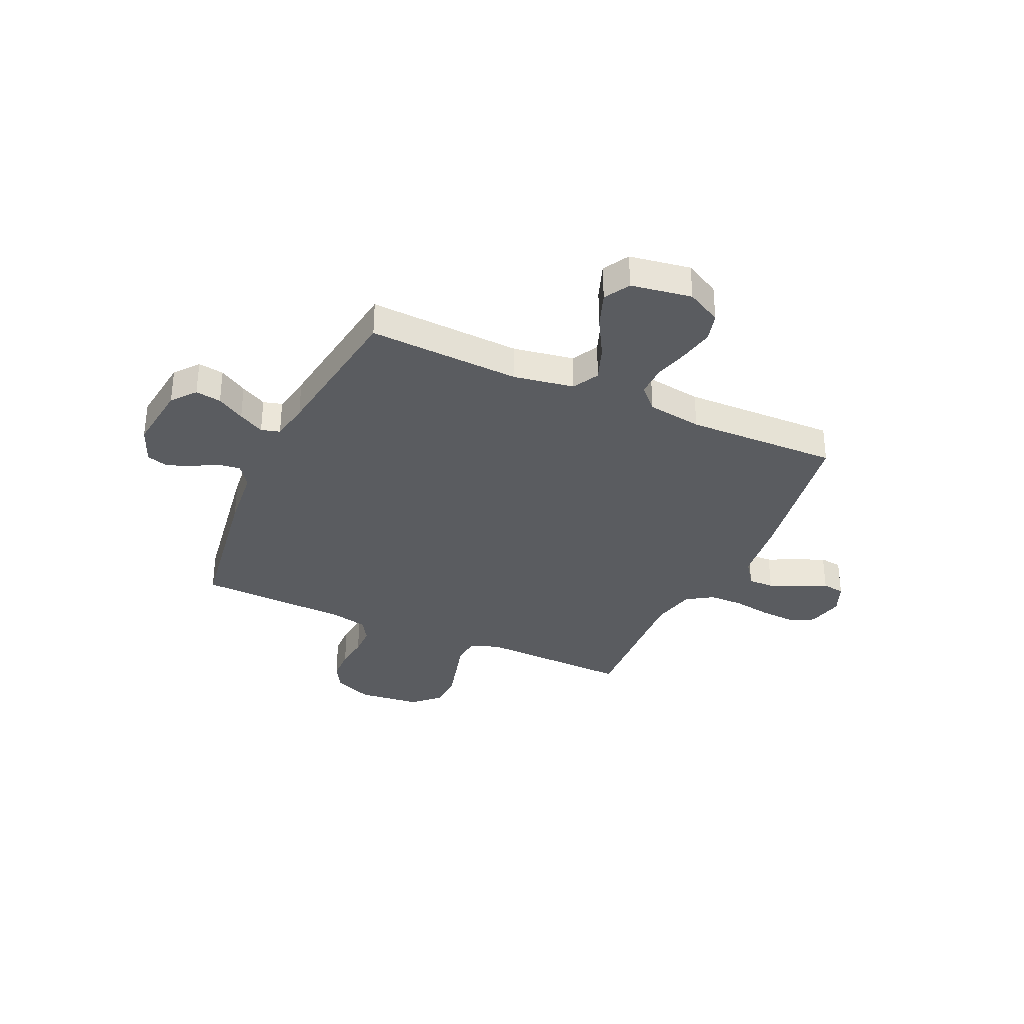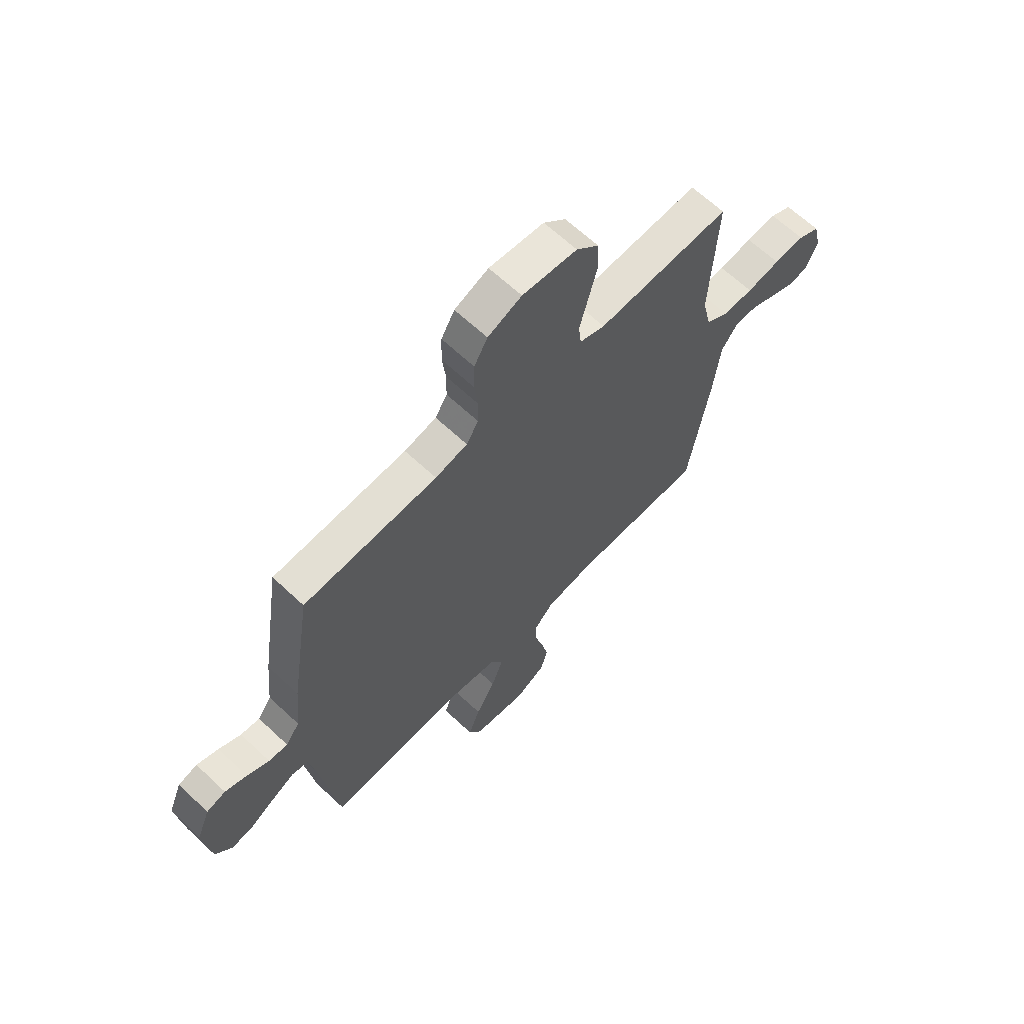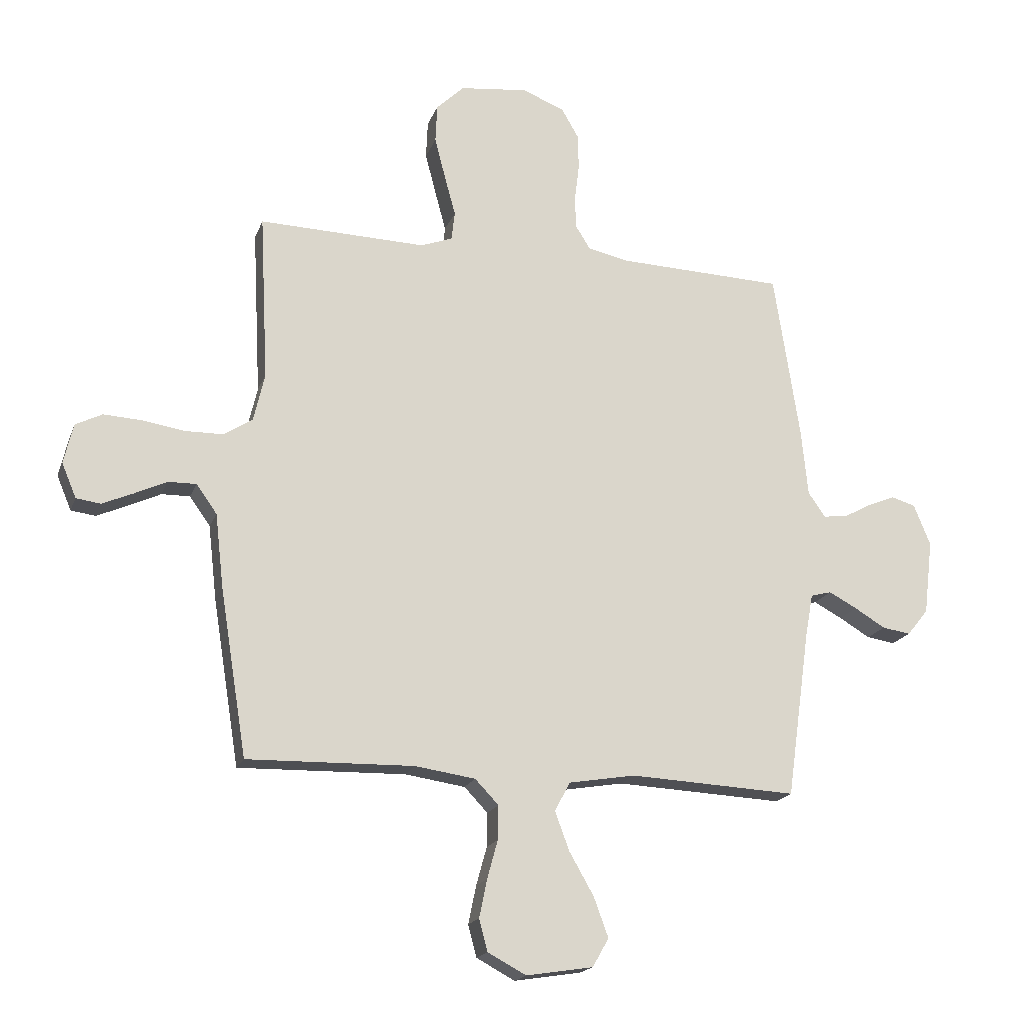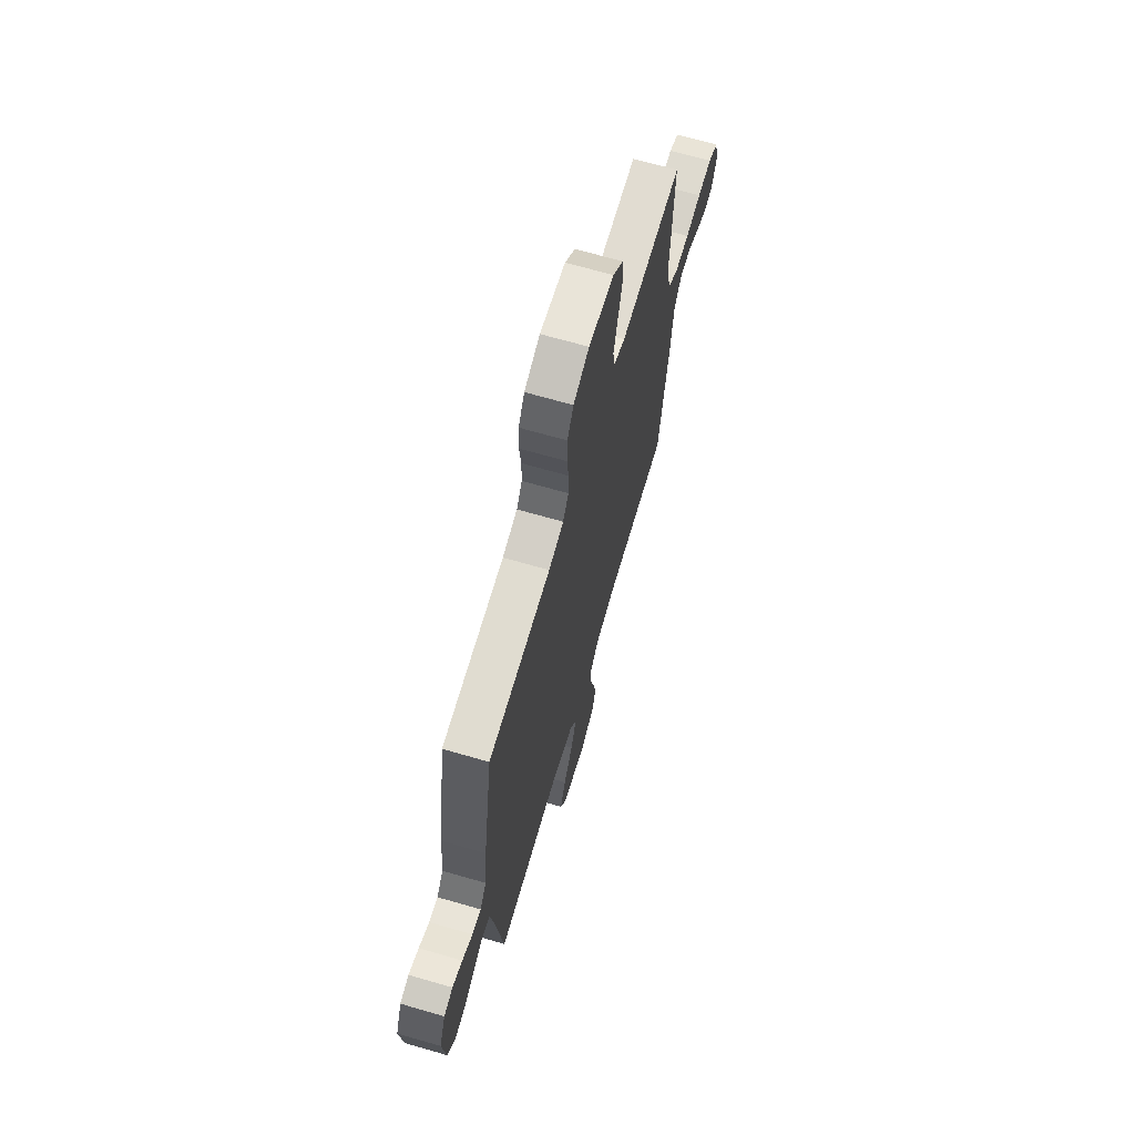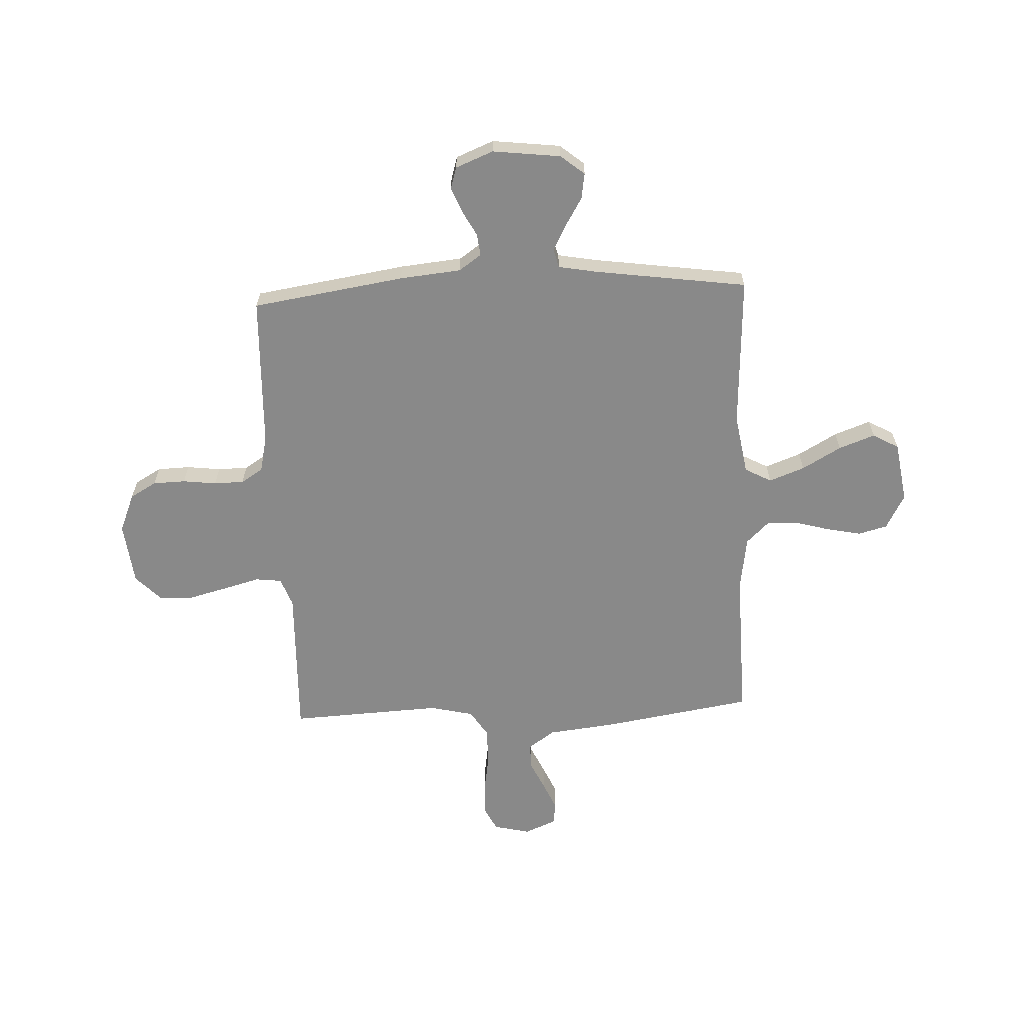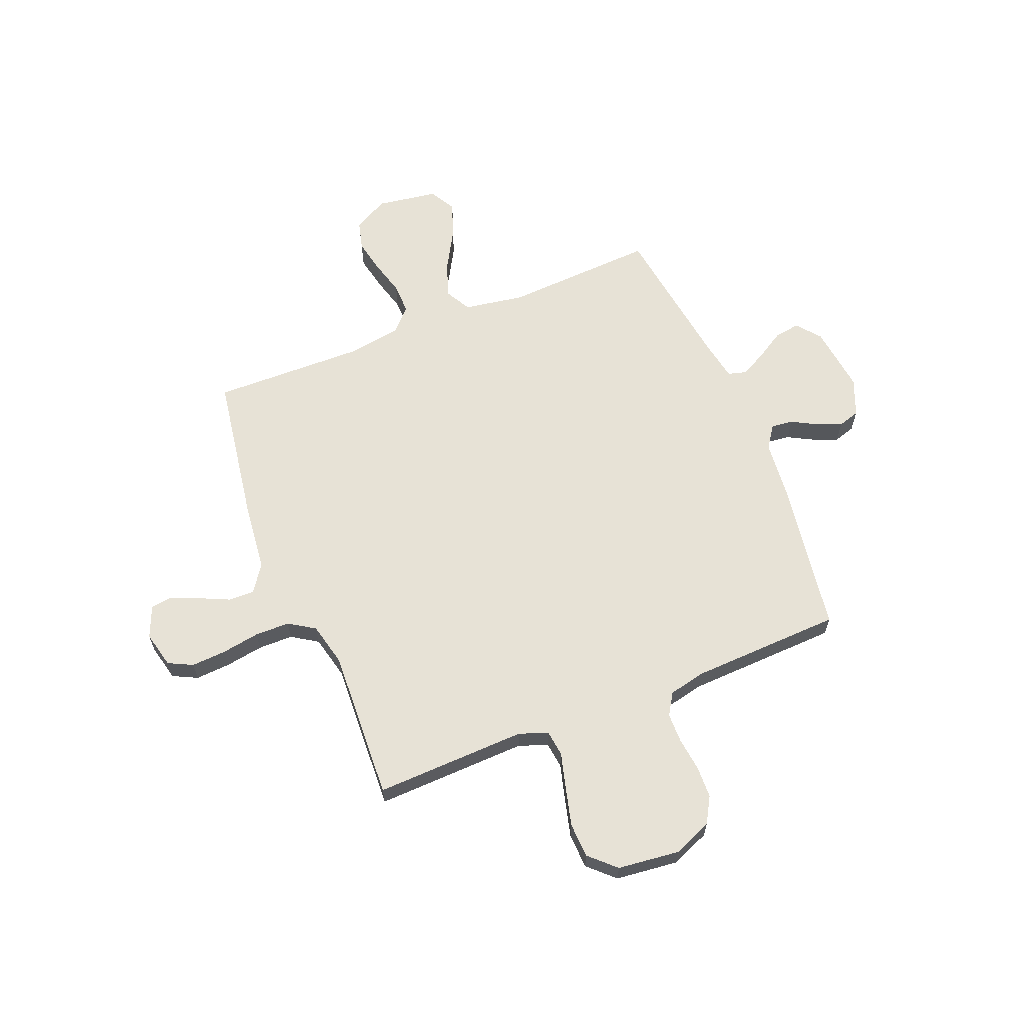
<metadata>
{"format":"obj","ext":"obj","renderer":"f3d","projection":"perspective","resolution":1024,"background":"white","views":[{"elev":-33.6,"azim":155.6,"up":"+Y"},{"elev":64.8,"azim":133.4,"up":"+Z"},{"elev":-18.3,"azim":-16.5,"up":"+Z"},{"elev":67.5,"azim":106.2,"up":"+Z"},{"elev":-63.2,"azim":92.6,"up":"+Y"},{"elev":63.1,"azim":-22.1,"up":"+Y"}]}
</metadata>
<code>
v 0.5 0.07 0.5
v 0.546 0.07 0.2
v 0.558 0.07 0.079
v 0.589 0.07 0.035
v 0.632 0.07 0.04
v 0.682 0.07 0.067
v 0.731 0.07 0.087
v 0.774 0.07 0.074
v 0.804 0.07 0
v 0.788 0.07 -0.134
v 0.75 0.07 -0.181
v 0.699 0.07 -0.173
v 0.644 0.07 -0.14
v 0.593 0.07 -0.113
v 0.556 0.07 -0.123
v 0.542 0.07 -0.2
v 0.5 0.07 -0.5
v 0.2 0.07 -0.485
v 0.081 0.07 -0.505
v 0.053 0.07 -0.557
v 0.079 0.07 -0.627
v 0.123 0.07 -0.704
v 0.149 0.07 -0.775
v 0.12 0.07 -0.826
v 0 0.07 -0.845
v -0.069 0.07 -0.808
v -0.084 0.07 -0.751
v -0.07 0.07 -0.683
v -0.051 0.07 -0.614
v -0.05 0.07 -0.553
v -0.092 0.07 -0.509
v -0.2 0.07 -0.493
v -0.5 0.07 -0.5
v -0.548 0.07 -0.2
v -0.563 0.07 -0.068
v -0.6 0.07 -0.016
v -0.651 0.07 -0.017
v -0.709 0.07 -0.044
v -0.764 0.07 -0.068
v -0.808 0.07 -0.062
v -0.834 0.07 0
v -0.817 0.07 0.072
v -0.769 0.07 0.096
v -0.7 0.07 0.092
v -0.625 0.07 0.08
v -0.556 0.07 0.081
v -0.505 0.07 0.114
v -0.485 0.07 0.2
v -0.5 0.07 0.5
v -0.2 0.07 0.491
v -0.143 0.07 0.512
v -0.137 0.07 0.564
v -0.156 0.07 0.634
v -0.176 0.07 0.711
v -0.173 0.07 0.78
v -0.123 0.07 0.828
v 0 0.07 0.842
v 0.076 0.07 0.811
v 0.106 0.07 0.759
v 0.108 0.07 0.695
v 0.1 0.07 0.629
v 0.101 0.07 0.57
v 0.128 0.07 0.527
v 0.2 0.07 0.511
v 0.5 0 0.5
v 0.546 0 0.2
v 0.558 0 0.079
v 0.589 0 0.035
v 0.632 0 0.04
v 0.682 0 0.067
v 0.731 0 0.087
v 0.774 0 0.074
v 0.804 0 0
v 0.788 0 -0.134
v 0.75 0 -0.181
v 0.699 0 -0.173
v 0.644 0 -0.14
v 0.593 0 -0.113
v 0.556 0 -0.123
v 0.542 0 -0.2
v 0.5 0 -0.5
v 0.2 0 -0.485
v 0.081 0 -0.505
v 0.053 0 -0.557
v 0.079 0 -0.627
v 0.123 0 -0.704
v 0.149 0 -0.775
v 0.12 0 -0.826
v 0 0 -0.845
v -0.069 0 -0.808
v -0.084 0 -0.751
v -0.07 0 -0.683
v -0.051 0 -0.614
v -0.05 0 -0.553
v -0.092 0 -0.509
v -0.2 0 -0.493
v -0.5 0 -0.5
v -0.548 0 -0.2
v -0.563 0 -0.068
v -0.6 0 -0.016
v -0.651 0 -0.017
v -0.709 0 -0.044
v -0.764 0 -0.068
v -0.808 0 -0.062
v -0.834 0 0
v -0.817 0 0.072
v -0.769 0 0.096
v -0.7 0 0.092
v -0.625 0 0.08
v -0.556 0 0.081
v -0.505 0 0.114
v -0.485 0 0.2
v -0.5 0 0.5
v -0.2 0 0.491
v -0.143 0 0.512
v -0.137 0 0.564
v -0.156 0 0.634
v -0.176 0 0.711
v -0.173 0 0.78
v -0.123 0 0.828
v 0 0 0.842
v 0.076 0 0.811
v 0.106 0 0.759
v 0.108 0 0.695
v 0.1 0 0.629
v 0.101 0 0.57
v 0.128 0 0.527
v 0.2 0 0.511
f 58 59 60 61
f 58 61 62
f 57 58 62
f 56 57 62
f 55 56 62 63
f 52 53 54 55
f 48 49 50
f 47 48 50 51
f 42 43 44 45
f 42 45 46
f 41 42 46
f 40 41 46
f 37 38 39 40
f 37 40 46
f 36 37 46 47
f 32 33 34 35
f 31 32 35 36
f 26 27 28 29
f 24 25 26 29
f 24 29 30
f 21 22 23 24
f 20 21 24 30
f 19 20 30 31
f 16 17 18
f 15 16 18 19
f 10 11 12 13
f 10 13 14
f 9 10 14
f 8 9 14 15
f 5 6 7 8
f 64 1 2 3
f 63 64 3 4
f 52 55 63 4
f 31 36 47 51
f 31 51 52 4
f 5 8 15 19
f 4 5 19 31
f 125 124 123 122
f 126 125 122
f 126 122 121
f 126 121 120
f 127 126 120 119
f 119 118 117 116
f 114 113 112
f 115 114 112 111
f 109 108 107 106
f 110 109 106
f 110 106 105
f 110 105 104
f 104 103 102 101
f 110 104 101
f 111 110 101 100
f 99 98 97 96
f 100 99 96 95
f 93 92 91 90
f 93 90 89 88
f 94 93 88
f 88 87 86 85
f 94 88 85 84
f 95 94 84 83
f 82 81 80
f 83 82 80 79
f 77 76 75 74
f 78 77 74
f 78 74 73
f 79 78 73 72
f 72 71 70 69
f 67 66 65 128
f 68 67 128 127
f 68 127 119 116
f 115 111 100 95
f 68 116 115 95
f 83 79 72 69
f 95 83 69 68
f 1 65 66 2
f 2 66 67 3
f 3 67 68 4
f 4 68 69 5
f 5 69 70 6
f 6 70 71 7
f 7 71 72 8
f 8 72 73 9
f 9 73 74 10
f 10 74 75 11
f 11 75 76 12
f 12 76 77 13
f 13 77 78 14
f 14 78 79 15
f 15 79 80 16
f 16 80 81 17
f 17 81 82 18
f 18 82 83 19
f 19 83 84 20
f 20 84 85 21
f 21 85 86 22
f 22 86 87 23
f 23 87 88 24
f 24 88 89 25
f 25 89 90 26
f 26 90 91 27
f 27 91 92 28
f 28 92 93 29
f 29 93 94 30
f 30 94 95 31
f 31 95 96 32
f 32 96 97 33
f 33 97 98 34
f 34 98 99 35
f 35 99 100 36
f 36 100 101 37
f 37 101 102 38
f 38 102 103 39
f 39 103 104 40
f 40 104 105 41
f 41 105 106 42
f 42 106 107 43
f 43 107 108 44
f 44 108 109 45
f 45 109 110 46
f 46 110 111 47
f 47 111 112 48
f 48 112 113 49
f 49 113 114 50
f 50 114 115 51
f 51 115 116 52
f 52 116 117 53
f 53 117 118 54
f 54 118 119 55
f 55 119 120 56
f 56 120 121 57
f 57 121 122 58
f 58 122 123 59
f 59 123 124 60
f 60 124 125 61
f 61 125 126 62
f 62 126 127 63
f 63 127 128 64
f 64 128 65 1

</code>
